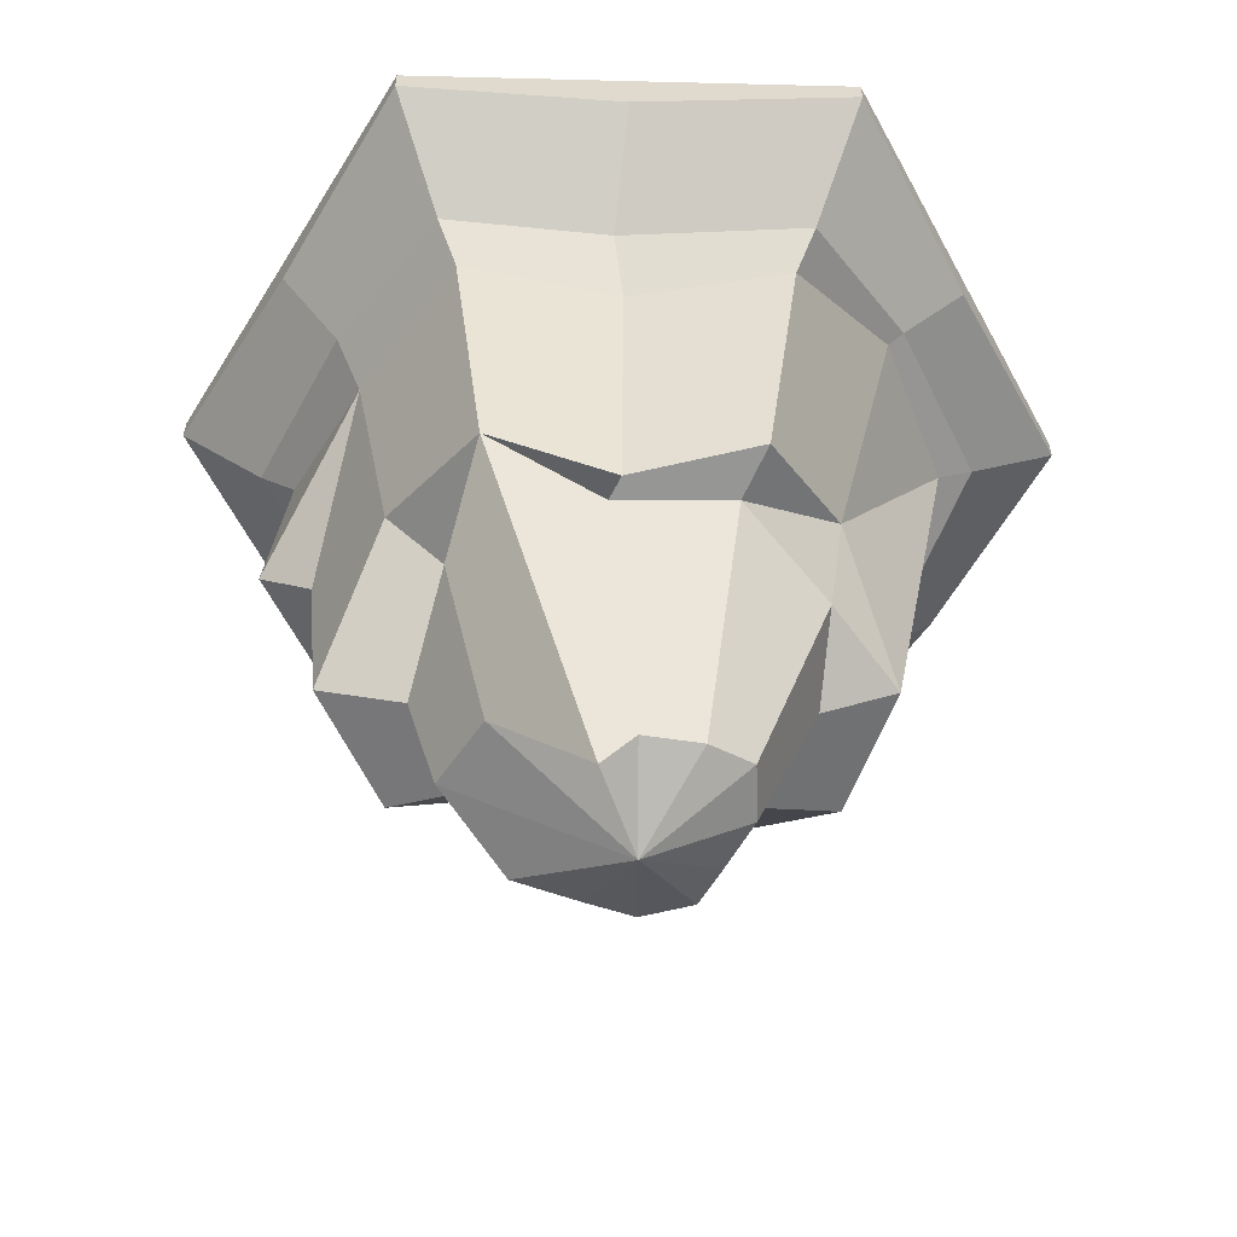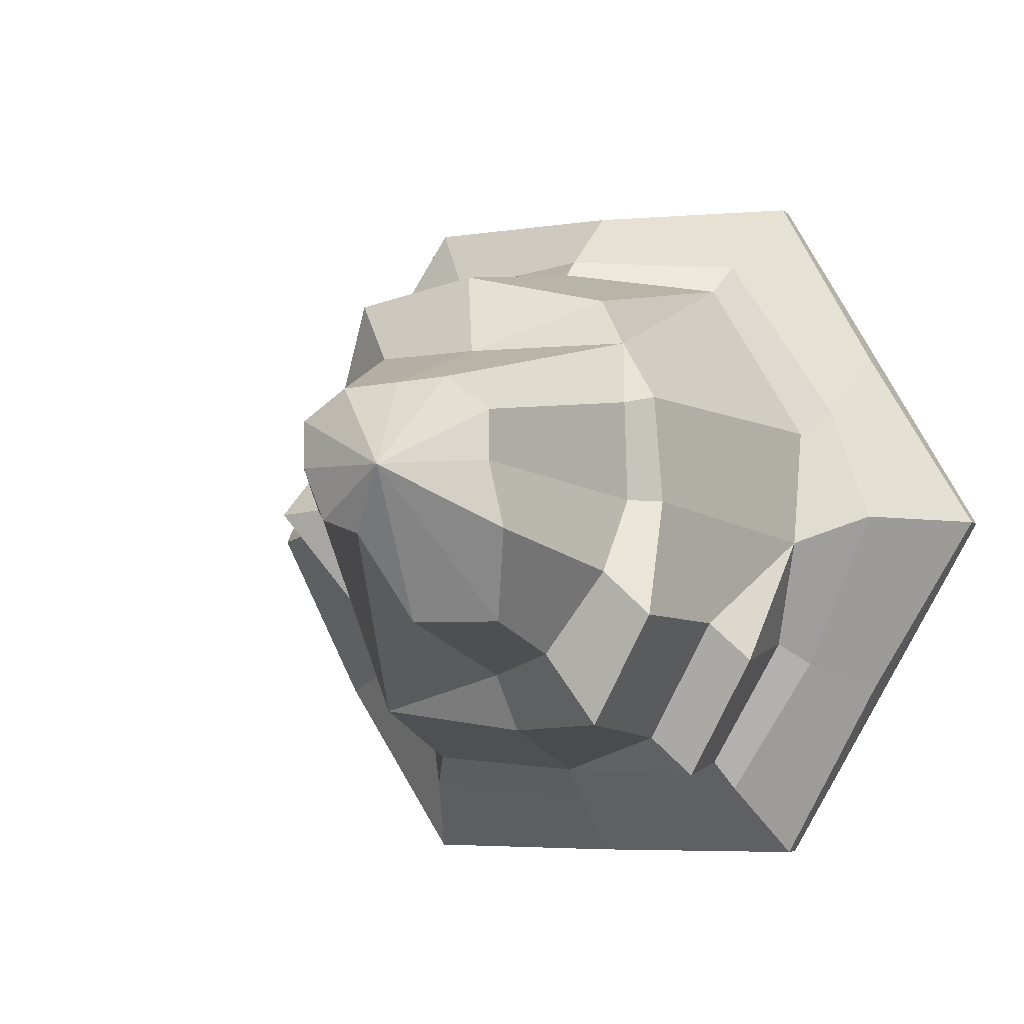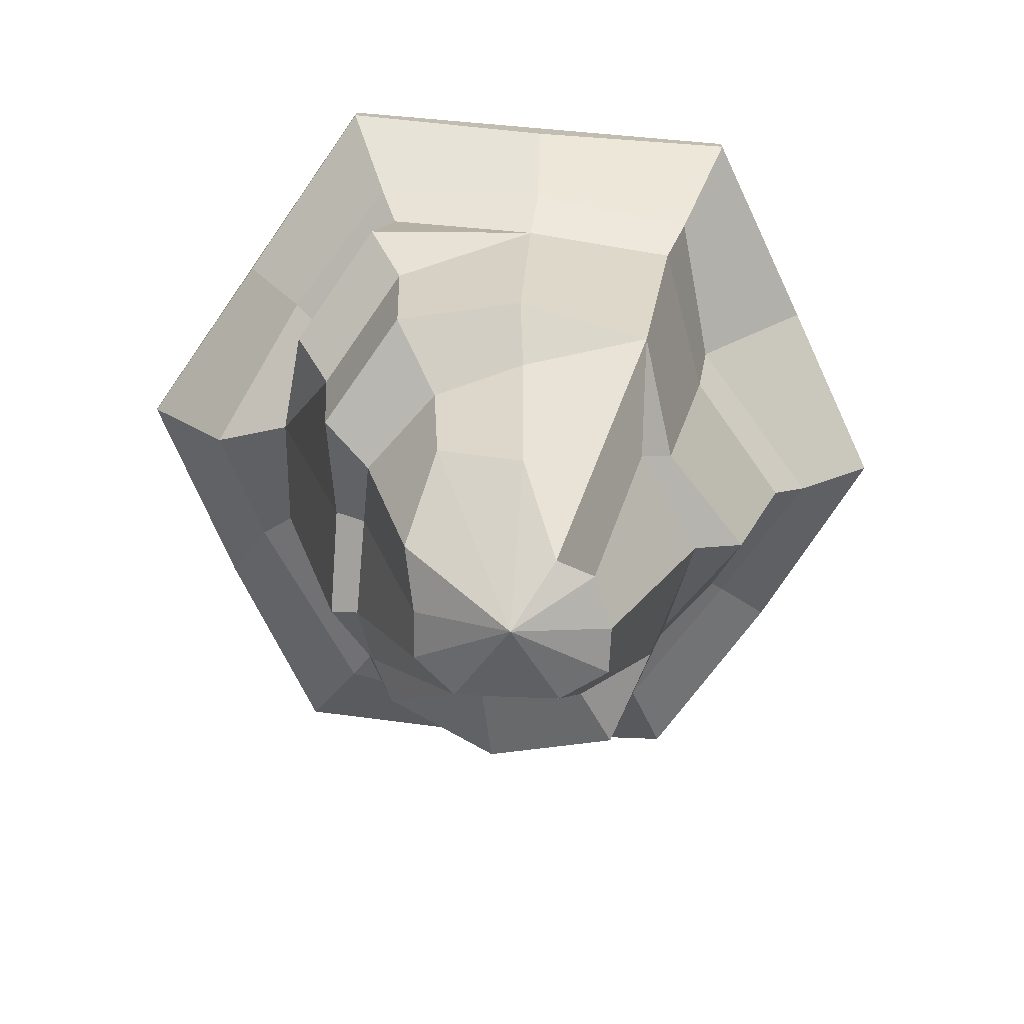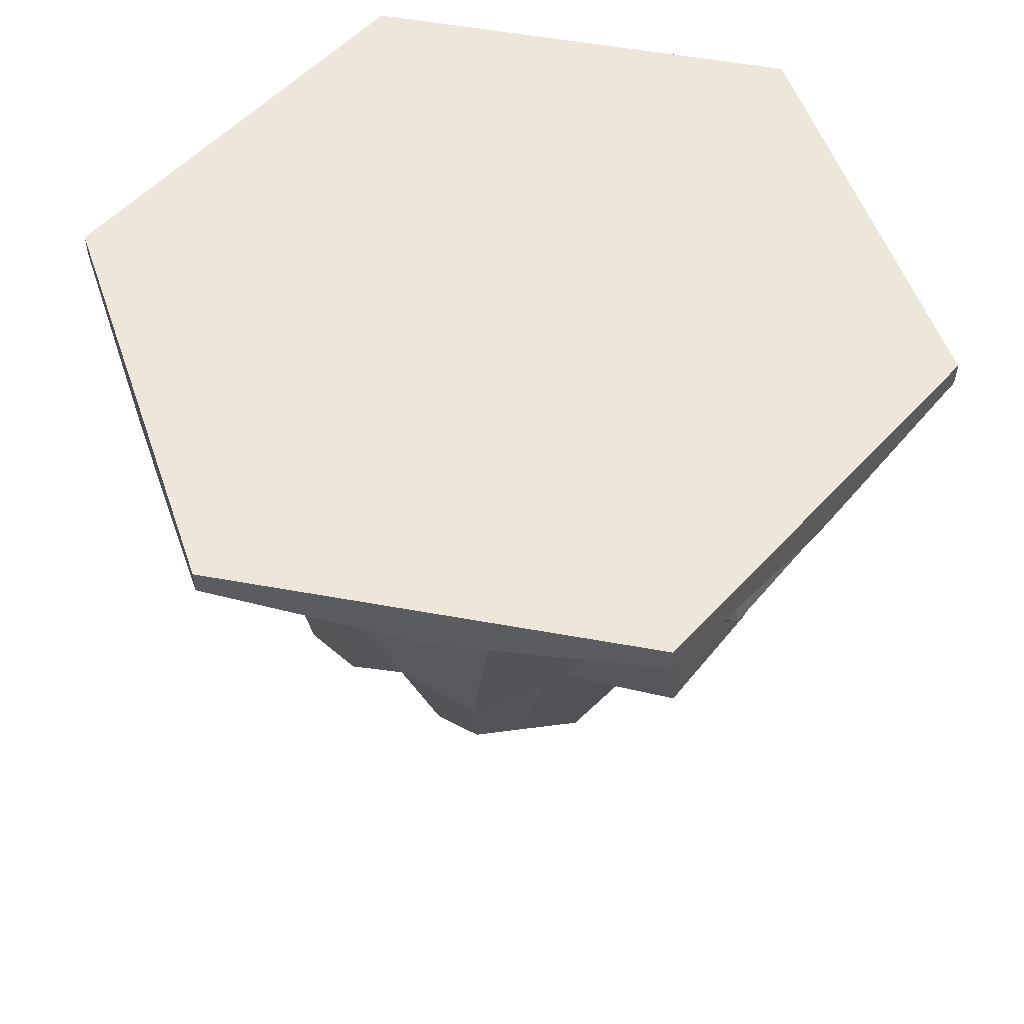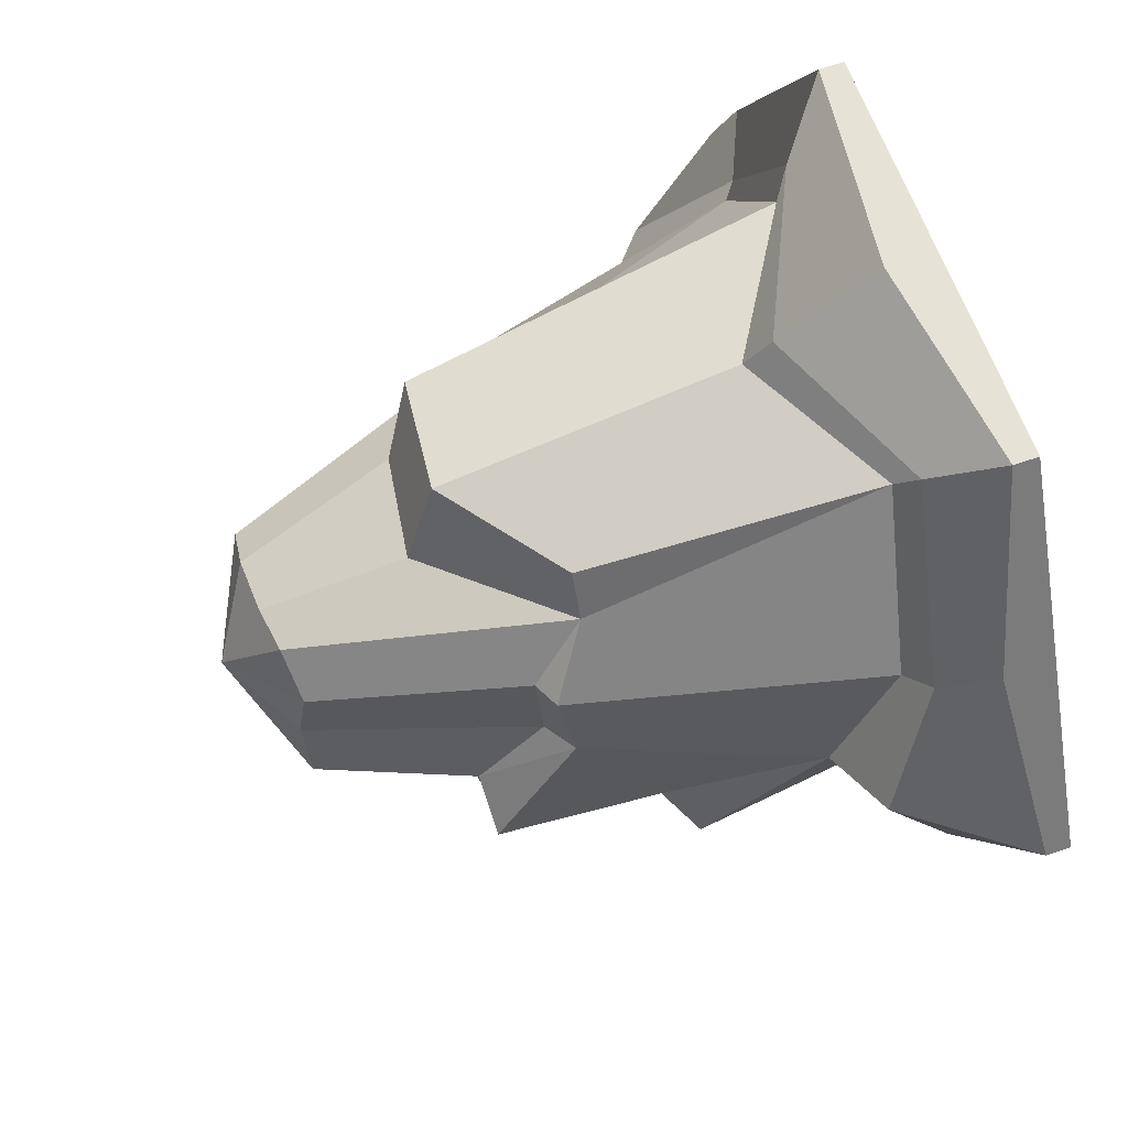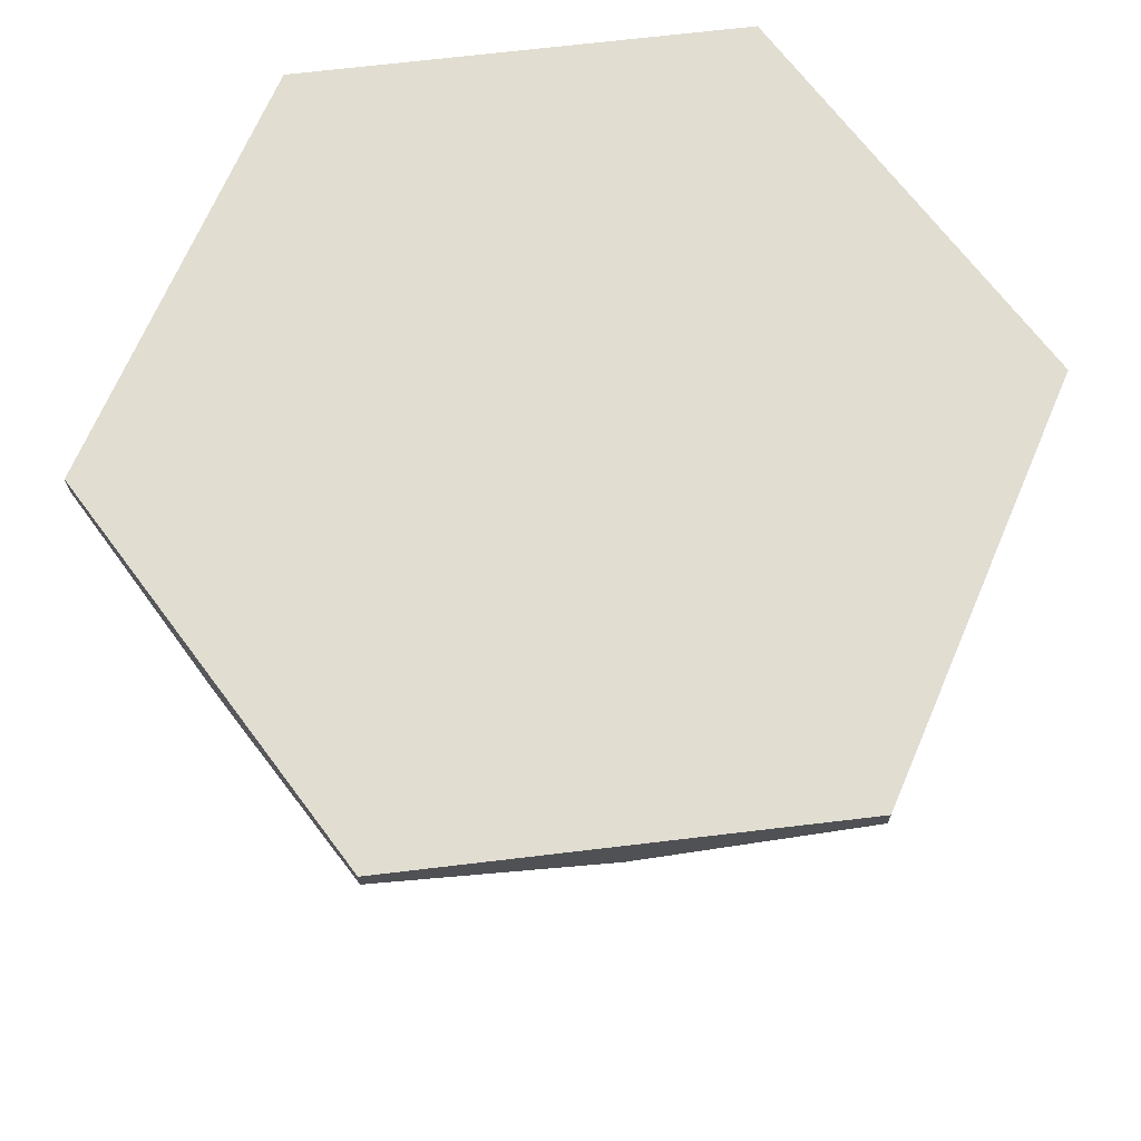
<metadata>
{"format":"obj","ext":"obj","renderer":"f3d","projection":"perspective","resolution":1024,"background":"white","views":[{"elev":-57.4,"azim":-121.5,"up":"+Y"},{"elev":-4.8,"azim":21.7,"up":"+Z"},{"elev":-73.8,"azim":175.1,"up":"+Y"},{"elev":53.3,"azim":71.1,"up":"+Y"},{"elev":63.1,"azim":70.6,"up":"+Z"},{"elev":68.7,"azim":-66.8,"up":"+Y"}]}
</metadata>
<code>
v 228.6 -139.7 -0.01834
v 116.6 -112.1 -200.3
v -114.3 -139.7 -197.9
v -228.6 -139.7 0.01059
v -117.5 -87.31 200.3
v 112.9 -94.76 200.5
v -0.01269 -142.6 204
v -179.9 -92.45 102.5
v -145 -101.2 -92.12
v -2.122 -121.8 -207.7
v 176.7 -114.4 -106.9
v 192.4 -104.6 82.73
v 216.6 -76.86 -125
v 144.4 -59.77 -250
v 0.01616 -76.86 -250
v -144.3 -59.77 -250
v -216.5 -76.86 -125
v -288.7 -59.77 0.01837
v -216.6 -76.86 125
v -144.4 -59.77 250
v -0.01567 -76.86 250
v 144.3 -59.77 250
v 216.5 -76.86 125
v 288.7 -59.77 -0.01833
v 155.9 -126.9 -92.64
v 105.2 -126.6 -180.4
v 176.8 -156.9 -19.24
v 171.4 -115.5 65.88
v 100.8 -105.6 180.5
v 0.9499 -161.6 190.6
v -106.3 -96.65 180.3
v -170.7 -100.4 95.98
v -204.9 -159.9 -0.007031
v -137 -160.7 -80.53
v -102.4 -159.8 -177.4
v 1.937 -161.1 -186.1
v 134.1 -365.7 -79.05
v 90.78 -352.7 -151.7
v 125.1 -308.9 0.4573
v 123.3 -320.6 71.16
v 76.52 -295.1 144.5
v 1.166 -356.7 155.7
v -82.5 -347.4 141.7
v -120.4 -263.4 81.24
v -164.4 -309.1 -0.009364
v -106.6 -316.6 -63
v -82.21 -304.1 -142.4
v 7.269 -281 -155.9
v -0.000532 -503.1 12.39
v -36.74 -474 65.68
v -67.22 -470.8 45.95
v -66.19 -473.2 14.96
v -51.94 -473.1 -19.37
v -26.16 -475.9 -28.77
v 0.006143 -445.4 -85.05
v 56.06 -438 -85.06
v 71.86 -468.1 -27.51
v 62.54 -469.7 15.76
v 60.15 -463.4 49.14
v 31.89 -468.1 70.89
v -0.003513 -472.4 68.12
v 102.8 -367.5 -49.96
v 61.45 -366.7 -104.5
v 2.224 -307.9 -117.3
v -57.03 -368.5 100.4
v 12.62 -378.5 100.9
v 92.44 -295 113.6
v 141.6 -255.3 -81.13
v 94.98 -245.1 -161
v 164.9 -235.3 -106.5
v 117.8 -224.4 -187.8
v 104.6 -328.7 67.49
v 104.7 -323.4 0.9987
v -130.5 -321.5 1.503
v -86.71 -312.3 -59.99
v -105.7 -334.3 79.02
v 144.4 -43.15 -250
v 216.6 -43.15 -125
v 0.01616 -43.15 -250
v -144.3 -43.15 -250
v -216.5 -43.15 -125
v -288.7 -43.15 0.01837
v -216.6 -43.15 125
v -144.4 -43.15 250
v -0.01587 -43.15 250
v 144.4 -43.15 250
v 216.5 -43.15 125
v 288.7 -43.15 -0.02326
f 11 2 14 13
f 2 10 15 14
f 10 3 16 15
f 3 9 17 16
f 9 4 18 17
f 4 8 19 18
f 8 5 20 19
f 5 7 21 20
f 7 6 22 21
f 6 12 23 22
f 12 1 24 23
f 1 11 13 24
f 54 55 49
f 2 11 25 26
f 11 1 27 25
f 1 12 28 27
f 12 6 29 28
f 6 7 30 29
f 7 5 31 30
f 5 8 32 31
f 8 4 33 32
f 4 9 34 33
f 9 3 35 34
f 3 10 36 35
f 10 2 26 36
f 26 25 70 71
f 70 27 68
f 27 28 40 39
f 28 29 67 40
f 29 30 42 41
f 30 31 43 42
f 44 31 32
f 32 33 45 44
f 33 34 46 45
f 34 35 47 46
f 35 36 48 47
f 36 26 71
f 55 56 49
f 49 60 61
f 53 54 49
f 43 65 66 42
f 52 53 49
f 50 51 49
f 49 57 58
f 49 59 60
f 56 57 49
f 49 58 59
f 51 52 49
f 45 74 44
f 74 75 53 52
f 47 54 53 75
f 48 64 47
f 38 63 64 48
f 38 37 62 63
f 39 62 37
f 72 73 39 40
f 67 72 40
f 66 41 42
f 61 50 49
f 73 62 39
f 63 62 57 56
f 64 63 56 55
f 47 64 55 54
f 66 65 50 61
f 61 60 67 66
f 67 29 41
f 66 67 41
f 68 27 39 37
f 69 68 37 38
f 36 69 38 48
f 71 70 68 69
f 36 71 69
f 25 27 70
f 60 59 72 67
f 59 58 73 72
f 58 57 62 73
f 76 74 52 51
f 46 75 74 45
f 47 75 46
f 44 74 76
f 65 76 51 50
f 65 43 76
f 43 44 76
f 43 31 44
f 13 14 77 78
f 14 15 79 77
f 15 16 80 79
f 16 17 81 80
f 17 18 82 81
f 18 19 83 82
f 19 20 84 83
f 20 21 85 84
f 21 22 86 85
f 22 23 87 86
f 23 24 88 87
f 24 13 78 88
f 77 79 78
f 82 83 81
f 84 85 83
f 83 85 81
f 81 85 80
f 80 85 79
f 79 85 78
f 85 86 78
f 86 87 78
f 78 87 88

</code>
